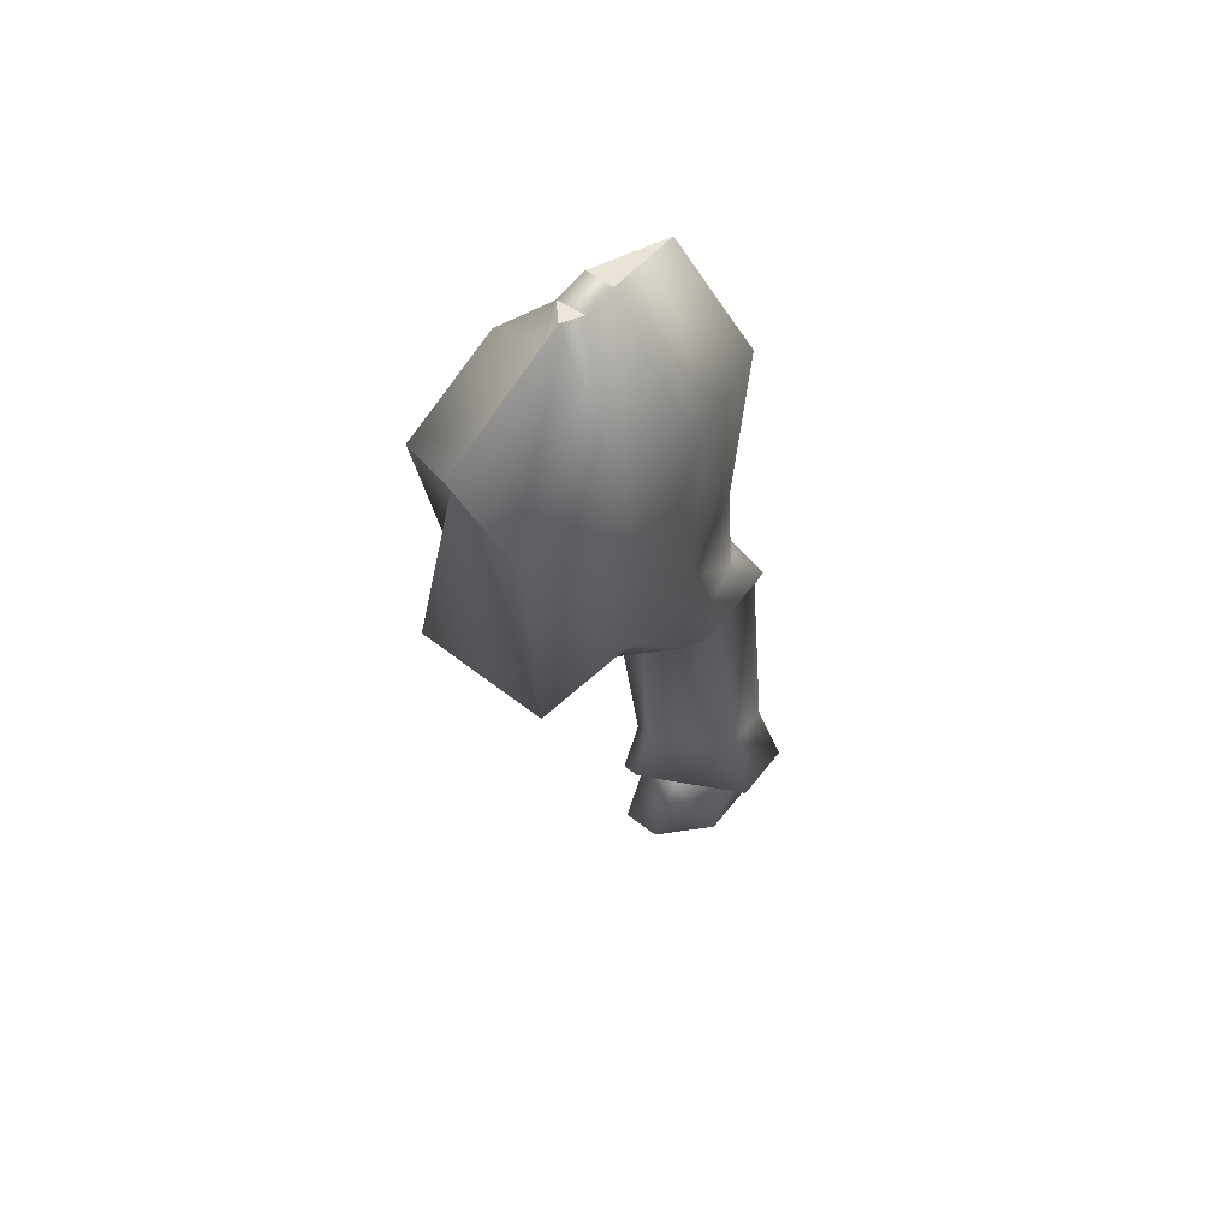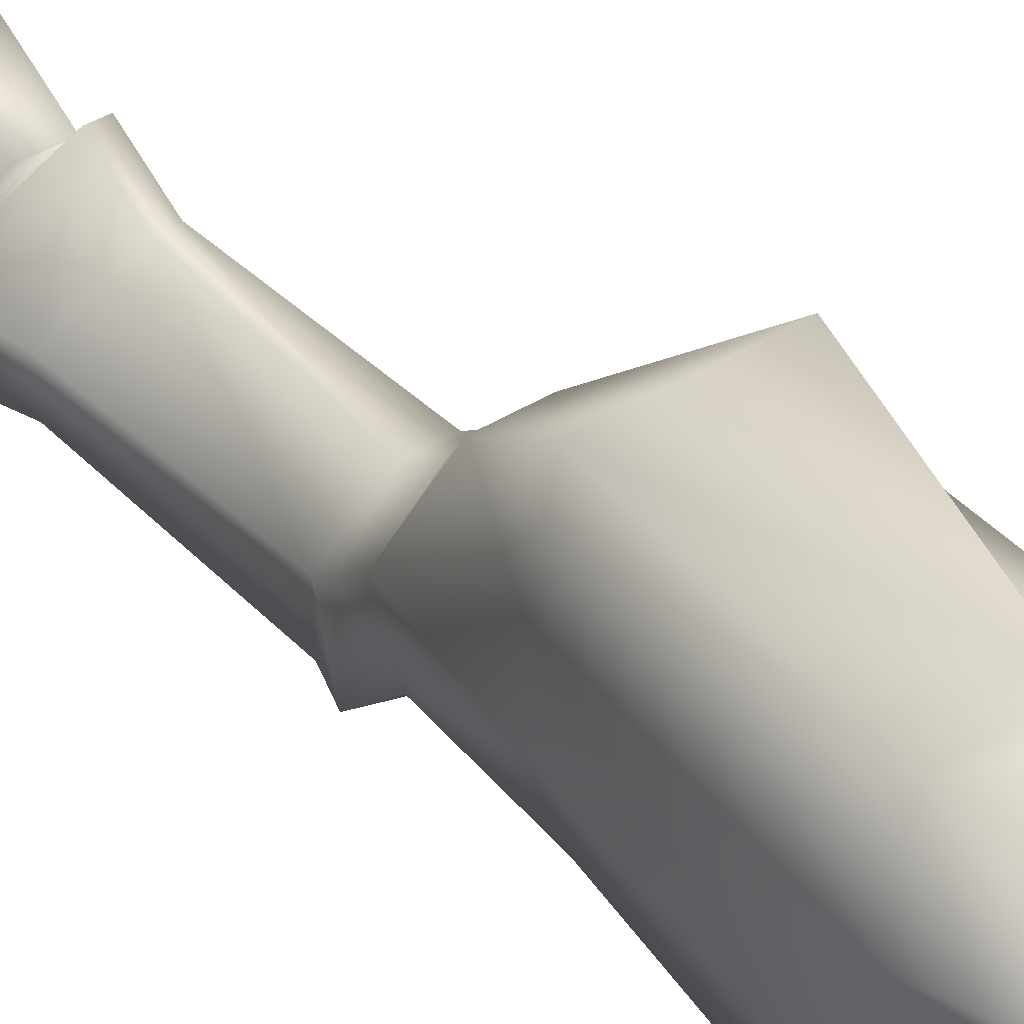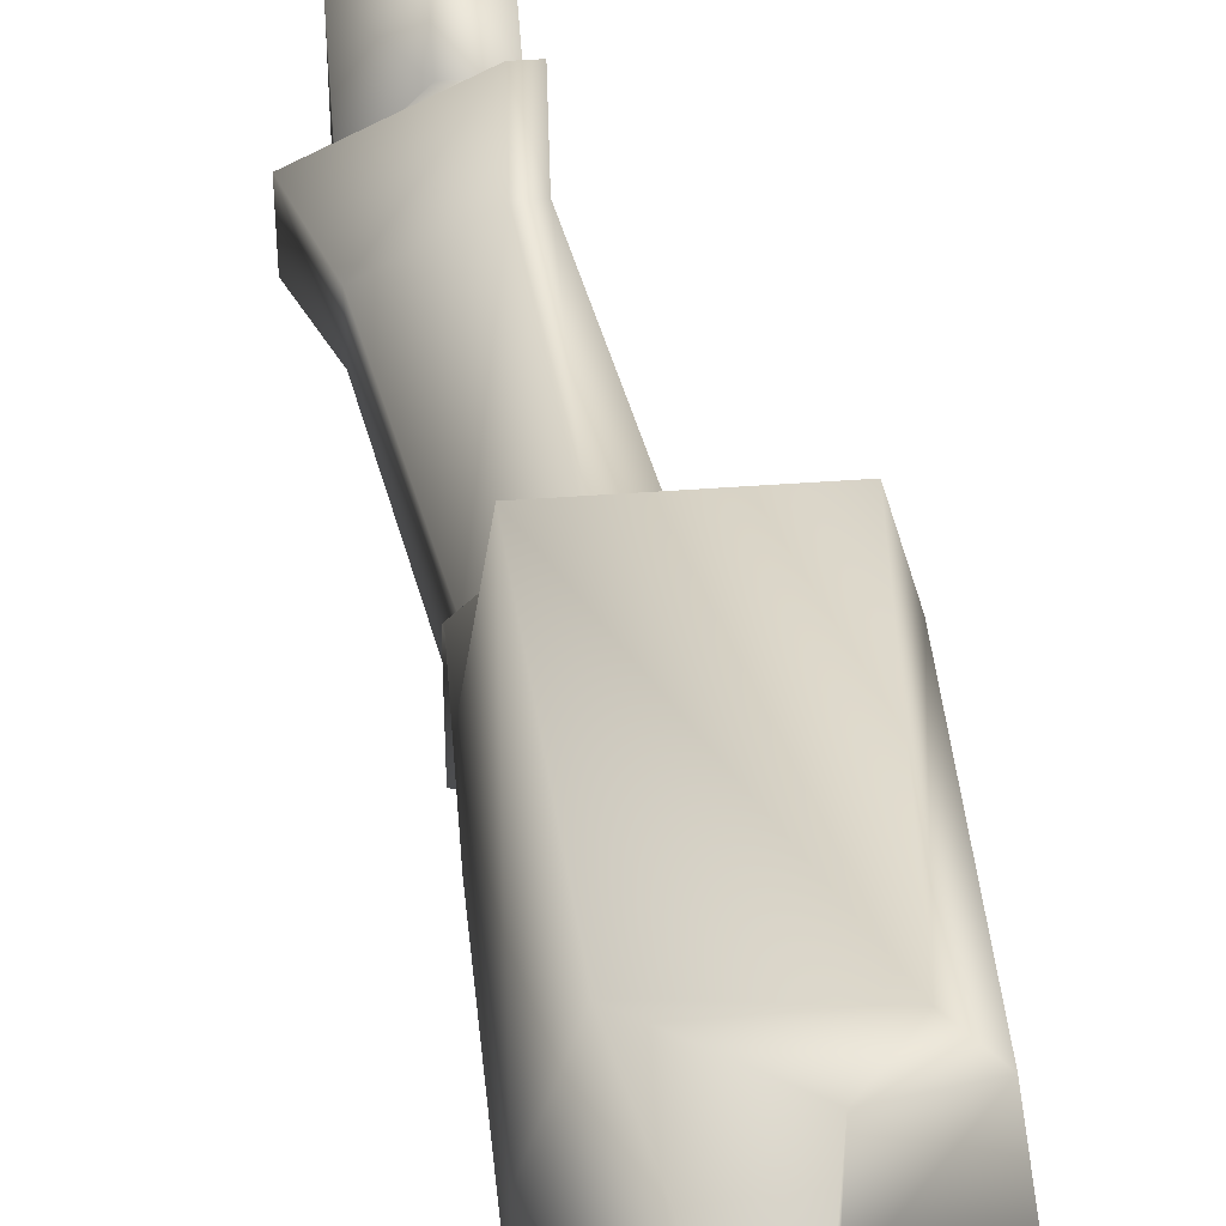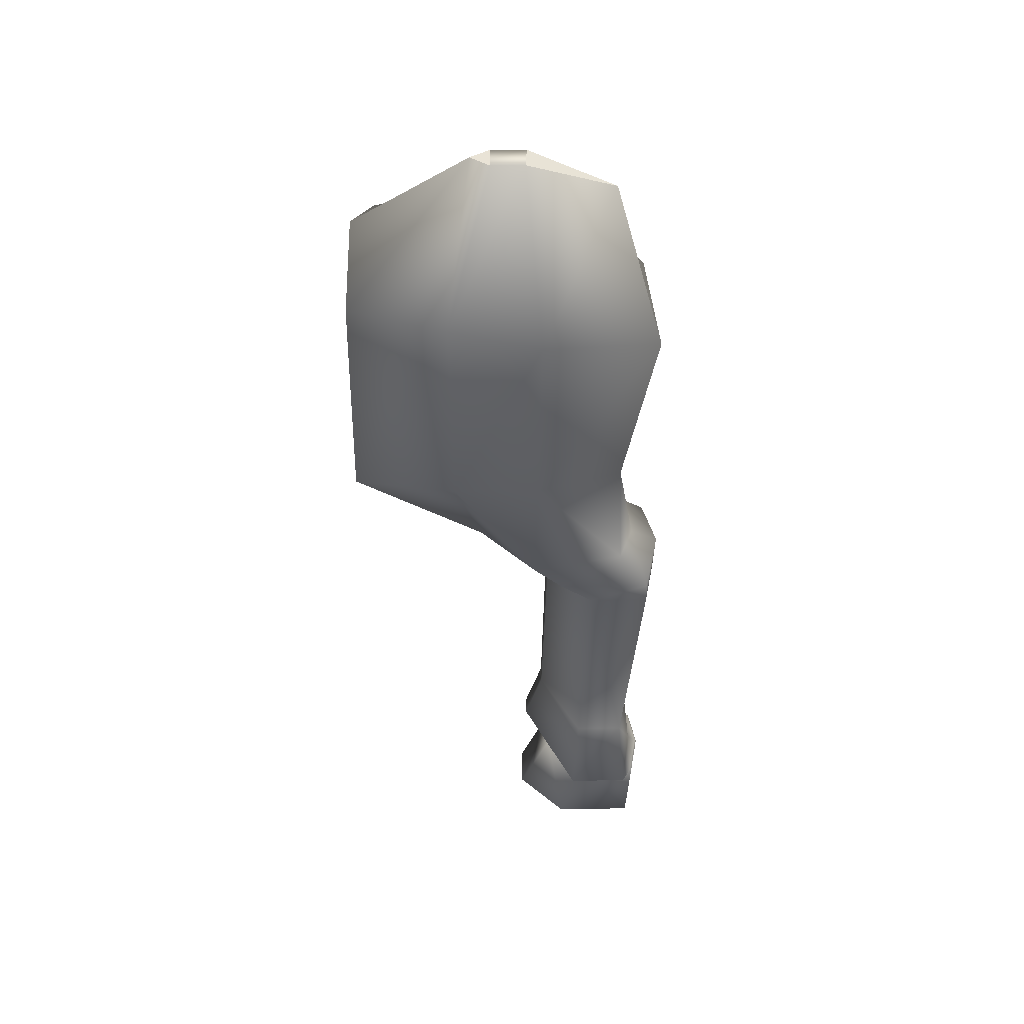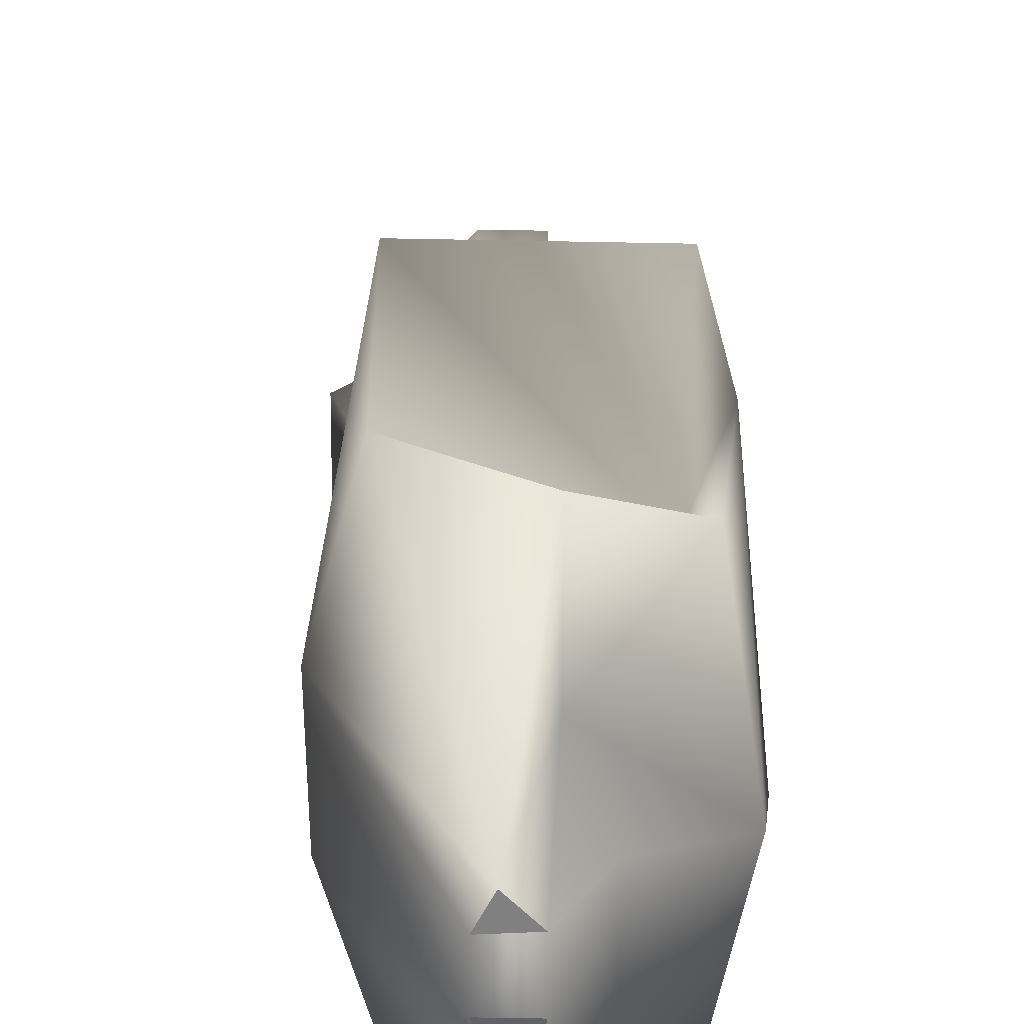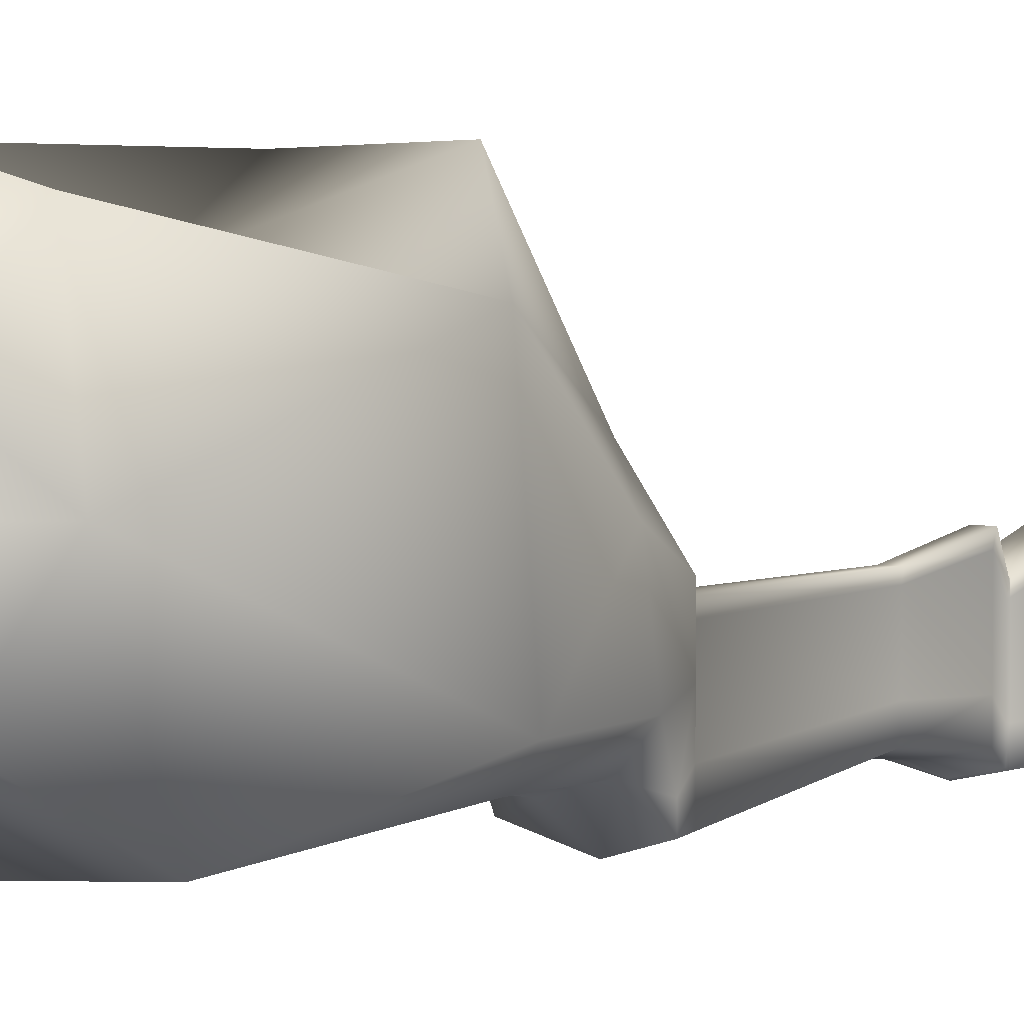
<metadata>
{"format":"obj","ext":"obj","renderer":"f3d","projection":"perspective","resolution":1024,"background":"white","views":[{"elev":60.9,"azim":38.3,"up":"+Y"},{"elev":46.3,"azim":145.4,"up":"+Z"},{"elev":44.8,"azim":175.1,"up":"+Z"},{"elev":48.4,"azim":89.3,"up":"+Y"},{"elev":21.2,"azim":-176.7,"up":"+Z"},{"elev":2.3,"azim":-136.1,"up":"+Z"}]}
</metadata>
<code>
o BackLeftLeg
v -0.05013 3.136 -2.519
v 0.3822 3.187 -2.498
v 0.2223 2.679 -3.851
v 0.3822 3.187 -1.984
v -0.05013 3.136 -1.979
v 0.2223 3.215 -1.685
v 0.6692 -11.39 -4.139
v 1.285 -11.39 -3.575
v 0.6692 -11.39 -2.665
v 1.989 -11.39 -3.251
v 1.285 -11.39 -2.496
v 1.529 0.653 -2.751
v 1.529 1.017 -1.325
v 1.578 -2.434 -1.355
v 1.339 -2.43 0.2557
v 1.112 1.076 0.1944
v 1.558 -4.468 -2.666
v 0.7006 -4.468 -1.763
v 1.578 -2.434 -2.711
v 1.272 -4.464 -4.159
v 1.195 -2.434 -4.07
v 0.7006 -4.464 -4.383
v 1.042 0.2885 -4.583
v -0.6836 0.5358 -0.665
v -0.7413 -2.43 0.2557
v -0.06062 1.827 0.1369
v -0.07606 -4.468 -1.763
v -0.06062 1.827 -1.25
v -0.4036 1.827 -3.487
v -0.4036 1.827 -2.155
v -0.8511 0.2885 -4.424
v -0.935 -2.434 -4.101
v -0.07606 -4.464 -4.191
v -1.254 1.42 -2.142
v -0.9656 1.42 -0.1777
v -1.296 -2.434 -3.697
v -1.029 -2.434 -0.825
v -0.5252 -4.468 -3.707
v -0.3363 -4.468 -2.35
v 0.4876 -5.133 -2.762
v 1.558 -4.931 -3.15
v 1.557 -4.931 -4.62
v 0.487 -4.931 -4.851
v -0.2617 -5.133 -2.765
v -0.2623 -4.931 -4.641
v -0.2617 -5.133 -3.531
v -0.2617 -4.931 -4.345
v 0.6057 -5.493 -2.941
v 1.416 -5.493 -3.687
v 1.416 -5.493 -4.648
v 0.6057 -5.493 -4.811
v 0.06219 -5.493 -2.933
v 0.0622 -5.493 -4.659
v 0.06219 -5.493 -4.162
v 0.06219 -5.493 -3.108
v 0.8712 -8.581 -2.856
v 2.002 -8.581 -3.522
v 2.002 -8.581 -4.283
v 1.242 -8.581 -4.407
v 0.5955 -8.581 -2.855
v 0.6202 -8.581 -4.289
v 0.6202 -8.581 -3.92
v 0.6202 -8.581 -3.005
v 0.6692 -10.05 -4.584
v 0.6894 -10.02 -4.564
v 1.285 -10.05 -4.713
v 1.285 -10.02 -4.689
v 0.6894 -10.02 -4.185
v 0.6692 -10.05 -4.198
v 1.989 -10.05 -4.579
v 1.967 -10.02 -4.559
v 1.989 -10.05 -3.755
v 1.967 -10.02 -3.753
v 0.6692 -10.05 -3.168
v 0.6894 -10.02 -3.181
v 0.6692 -10.05 -3
v 0.6588 -10.02 -3.017
v 0.8255 -10.02 -3.017
v 1.285 -10.05 -3
v 1.989 -11.39 -4.521
v 0.6692 -11.39 -2.496
v 1.285 -11.39 -4.654
v 0.6692 -11.39 -4.525
v 0.5774 -9.698 -4.386
v 1.431 -9.698 -4.533
v 0.5774 -9.698 -3.937
v 0.5774 -9.698 -2.764
v 0.5365 -9.698 -2.572
v 0.8162 -9.698 -2.572
v 2.427 -9.698 -3.432
v 2.427 -9.698 -4.38
f 1 2 3
f 4 5 6
f 7 8 9
f 8 10 11
f 12 2 13
f 13 2 4
f 14 13 15
f 15 13 16
f 17 14 18
f 18 14 15
f 14 12 13
f 12 14 19
f 20 19 17
f 17 19 14
f 19 20 21
f 21 20 22
f 2 12 3
f 3 12 23
f 12 19 23
f 23 19 21
f 16 13 6
f 6 13 4
f 16 24 15
f 15 24 25
f 24 16 26
f 26 16 6
f 18 15 27
f 27 15 25
f 1 5 2
f 2 5 4
f 5 28 6
f 6 28 26
f 29 1 3
f 1 29 30
f 28 5 30
f 5 1 30
f 3 23 29
f 29 23 31
f 31 23 32
f 32 23 21
f 32 21 33
f 33 21 22
f 30 34 28
f 28 34 35
f 36 37 34
f 34 37 35
f 38 39 36
f 36 39 37
f 39 27 37
f 37 27 25
f 25 24 37
f 35 37 24
f 24 26 35
f 26 28 35
f 30 29 34
f 34 29 31
f 34 31 36
f 36 31 32
f 36 32 38
f 38 32 33
f 18 40 17
f 17 40 41
f 17 41 20
f 20 41 42
f 20 42 22
f 22 42 43
f 18 27 40
f 40 27 44
f 22 43 33
f 33 43 45
f 39 38 46
f 46 38 47
f 27 39 44
f 44 39 46
f 38 33 47
f 47 33 45
f 40 48 41
f 41 48 49
f 41 49 42
f 42 49 50
f 42 50 43
f 43 50 51
f 44 52 40
f 40 52 48
f 45 43 53
f 53 43 51
f 47 54 46
f 46 54 55
f 46 55 44
f 44 55 52
f 45 53 47
f 47 53 54
f 48 56 49
f 49 56 57
f 50 49 58
f 58 49 57
f 51 50 59
f 59 50 58
f 52 60 48
f 48 60 56
f 53 51 61
f 61 51 59
f 54 62 55
f 55 62 63
f 55 63 52
f 52 63 60
f 53 61 54
f 54 61 62
f 64 65 66
f 66 65 67
f 68 65 69
f 69 65 64
f 70 71 72
f 72 71 73
f 74 75 69
f 69 75 68
f 76 77 74
f 74 77 75
f 77 76 78
f 78 76 79
f 72 73 79
f 73 78 79
f 72 79 10
f 10 79 11
f 70 72 80
f 80 72 10
f 81 11 76
f 76 11 79
f 67 71 66
f 66 71 70
f 66 70 82
f 82 70 80
f 66 82 64
f 64 82 83
f 69 7 74
f 74 7 9
f 74 9 76
f 76 9 81
f 64 83 69
f 69 83 7
f 82 80 8
f 8 80 10
f 81 9 11
f 11 9 8
f 8 7 82
f 82 7 83
f 84 85 65
f 65 85 67
f 86 84 68
f 68 84 65
f 87 86 75
f 75 86 68
f 88 87 77
f 77 87 75
f 88 77 89
f 89 77 78
f 90 89 73
f 73 89 78
f 90 73 91
f 91 73 71
f 91 71 85
f 85 71 67
f 57 90 58
f 58 90 91
f 59 58 85
f 85 58 91
f 61 59 84
f 84 59 85
f 62 61 86
f 86 61 84
f 62 86 63
f 63 86 87
f 63 87 60
f 60 87 88
f 56 60 89
f 89 60 88
f 56 89 57
f 57 89 90

</code>
